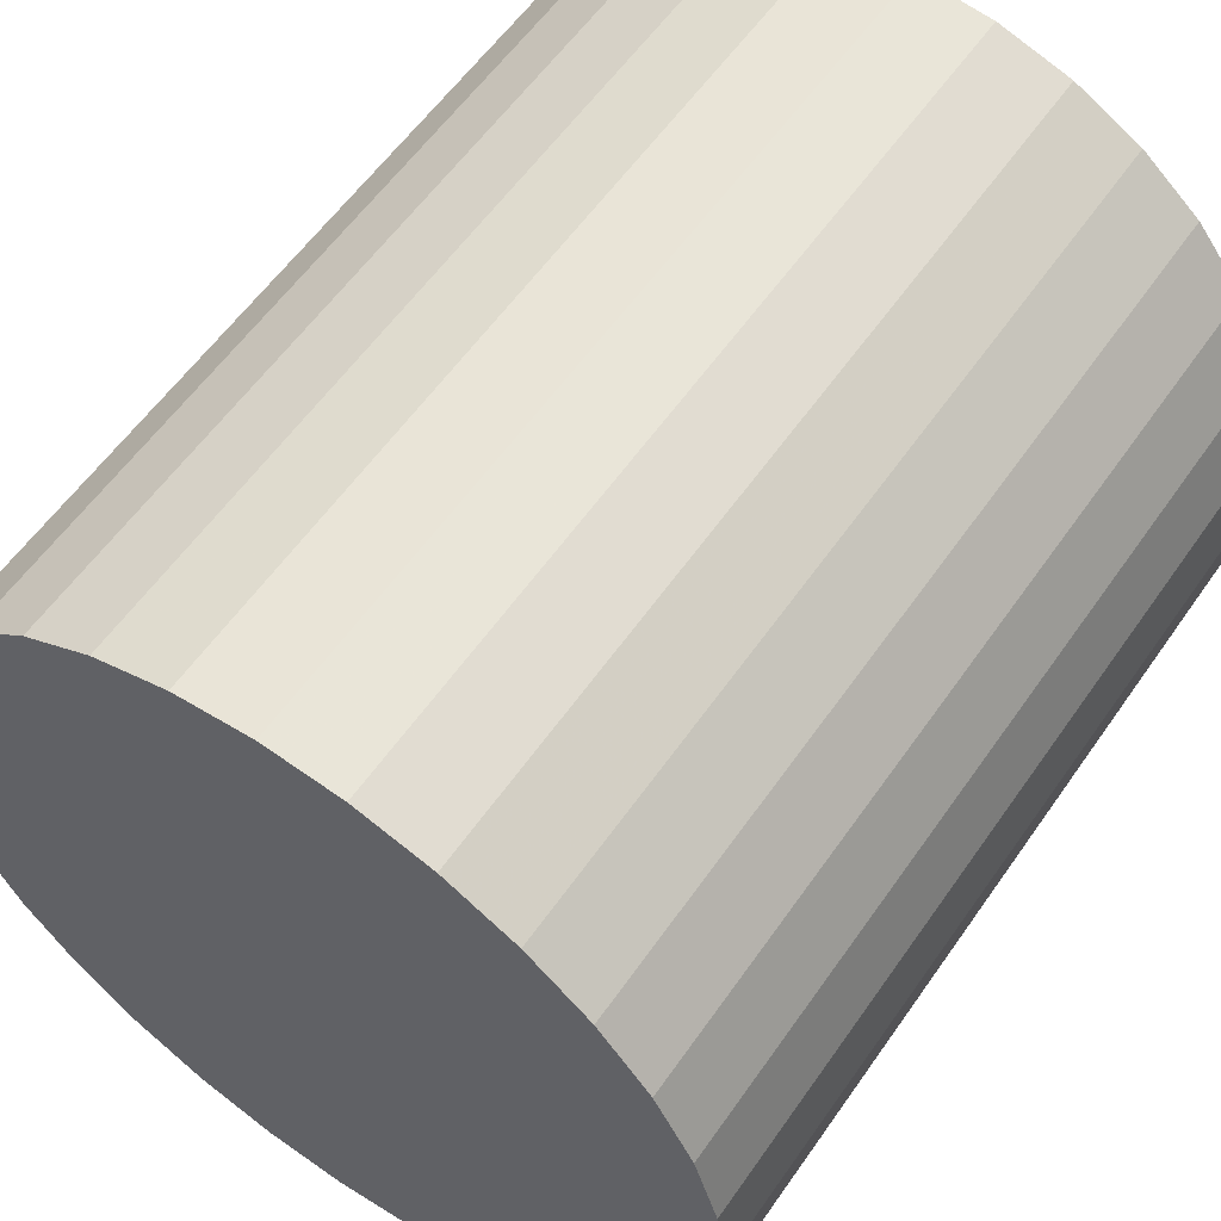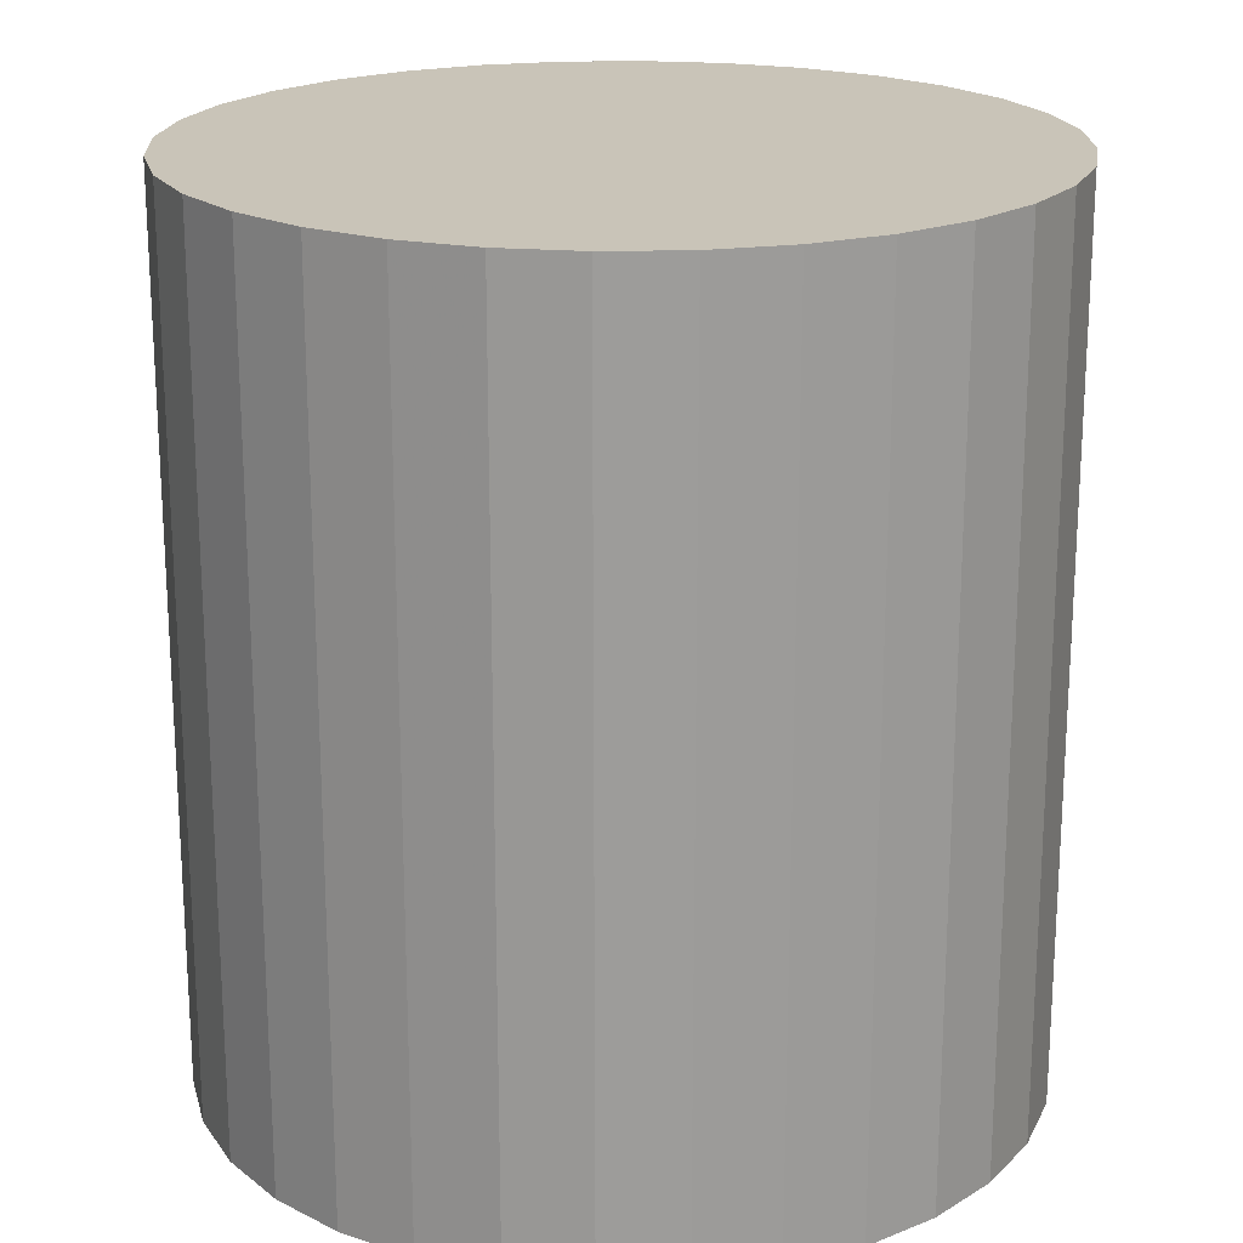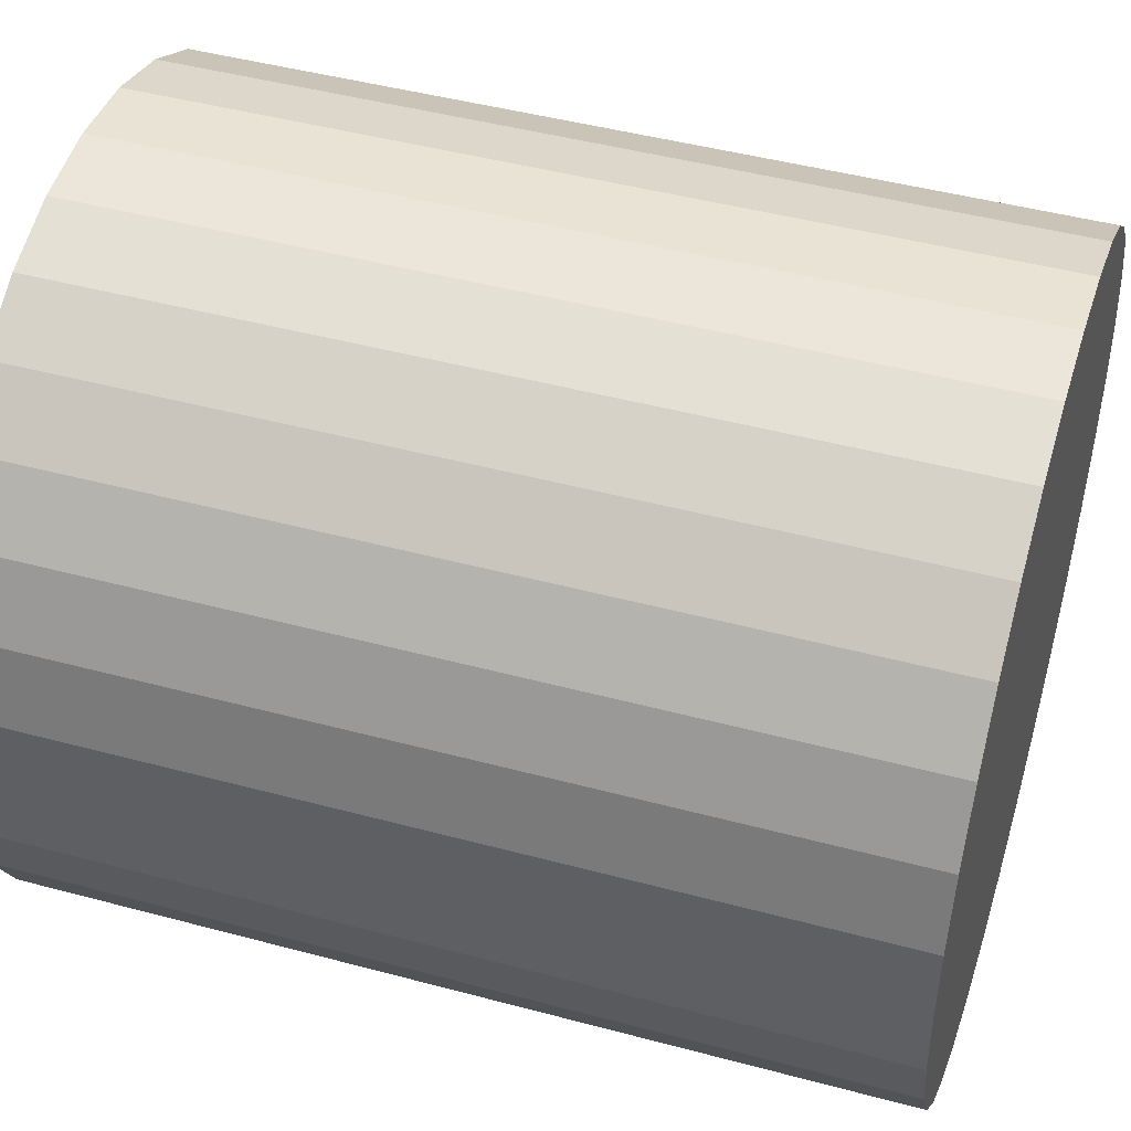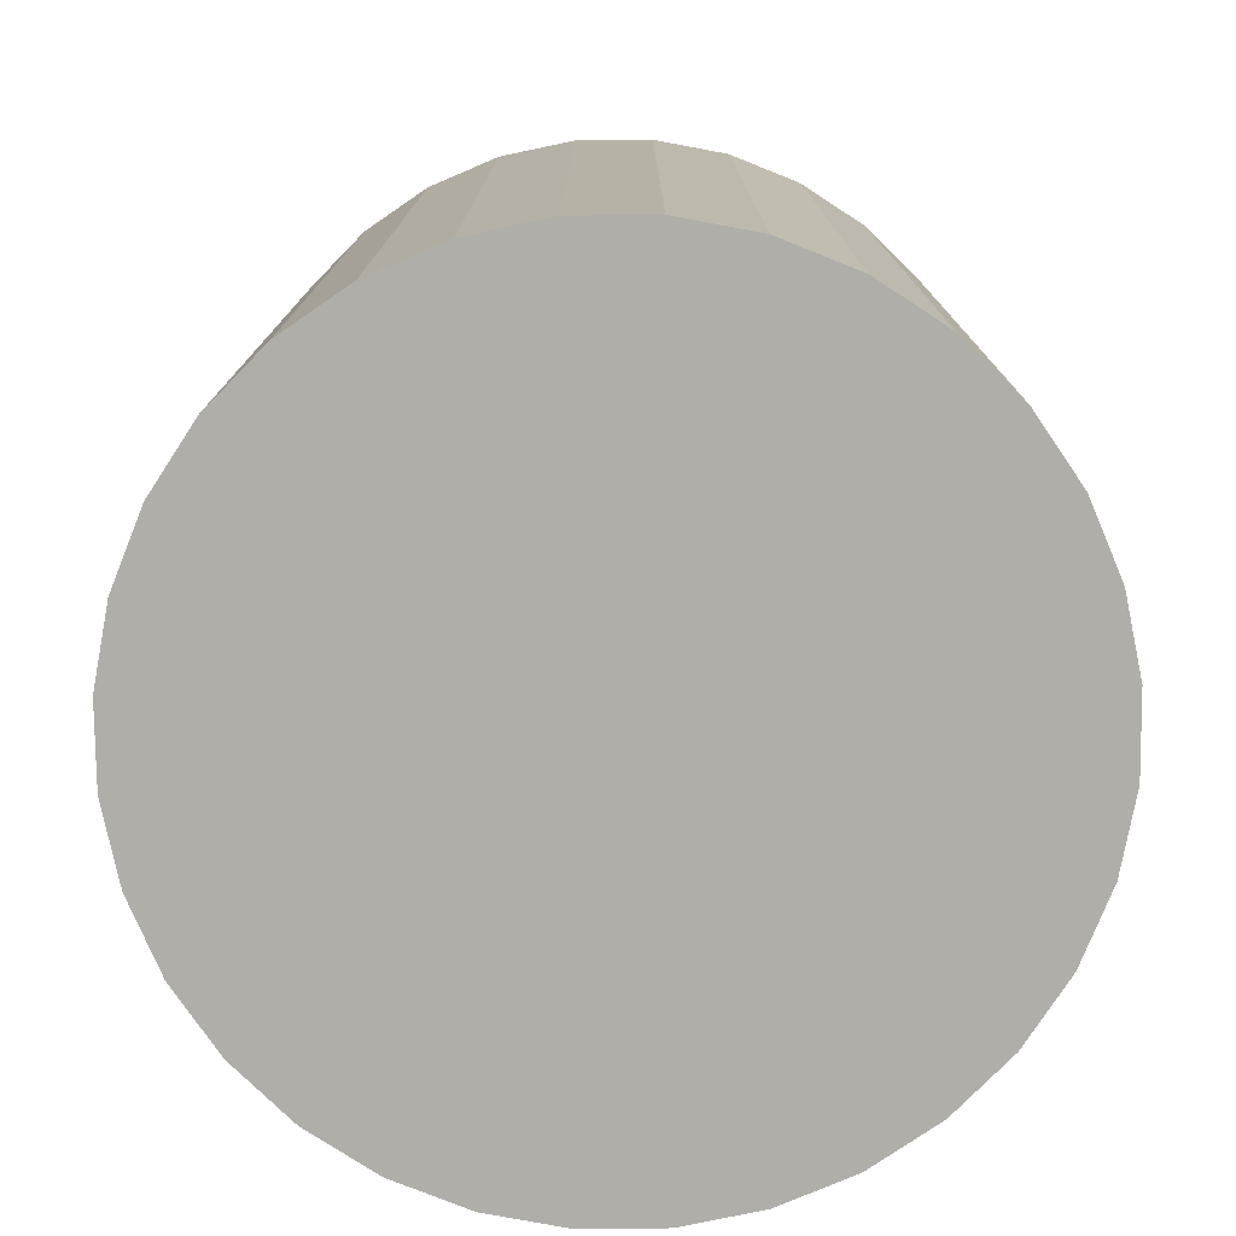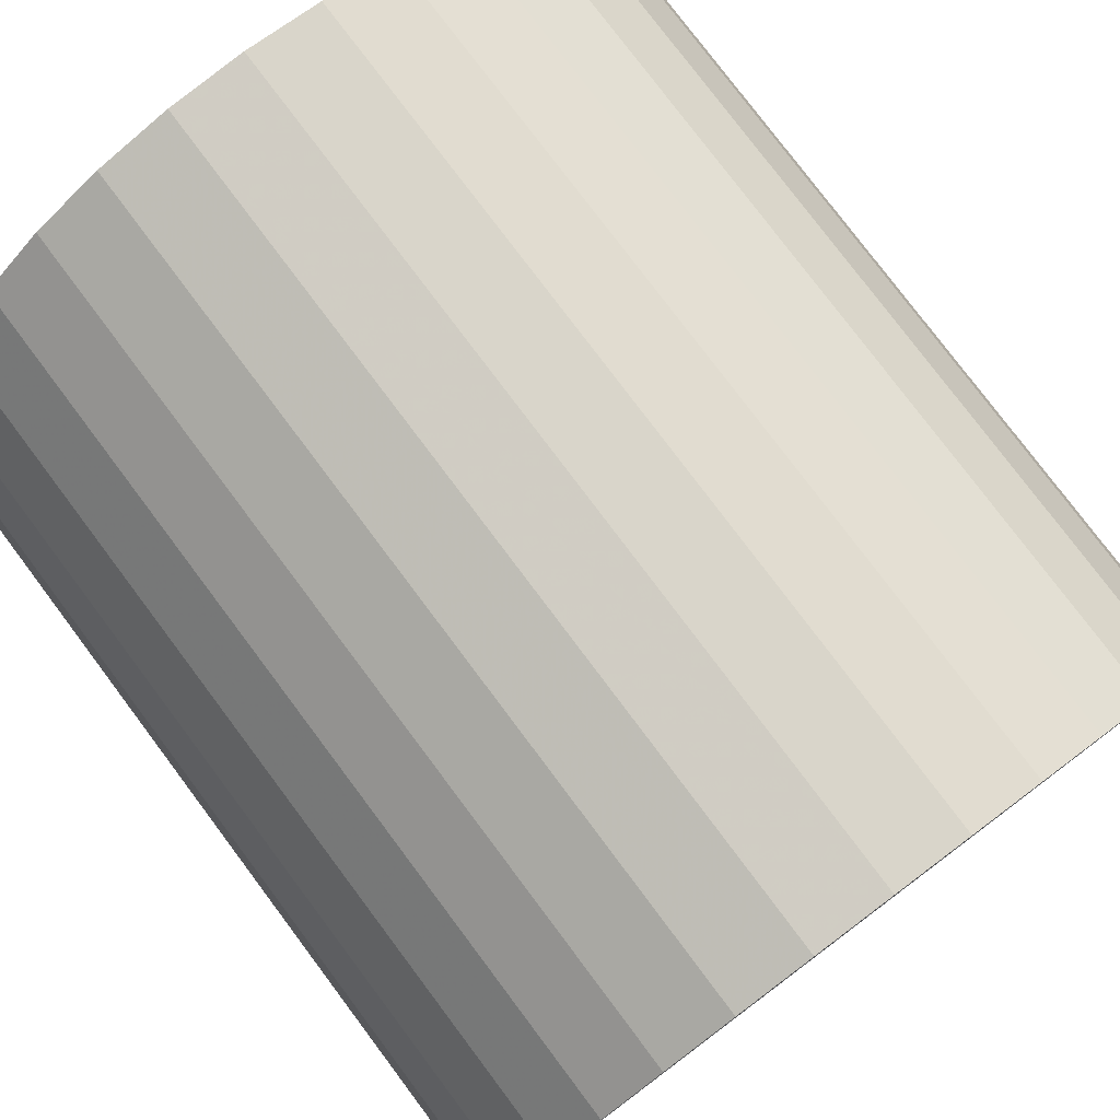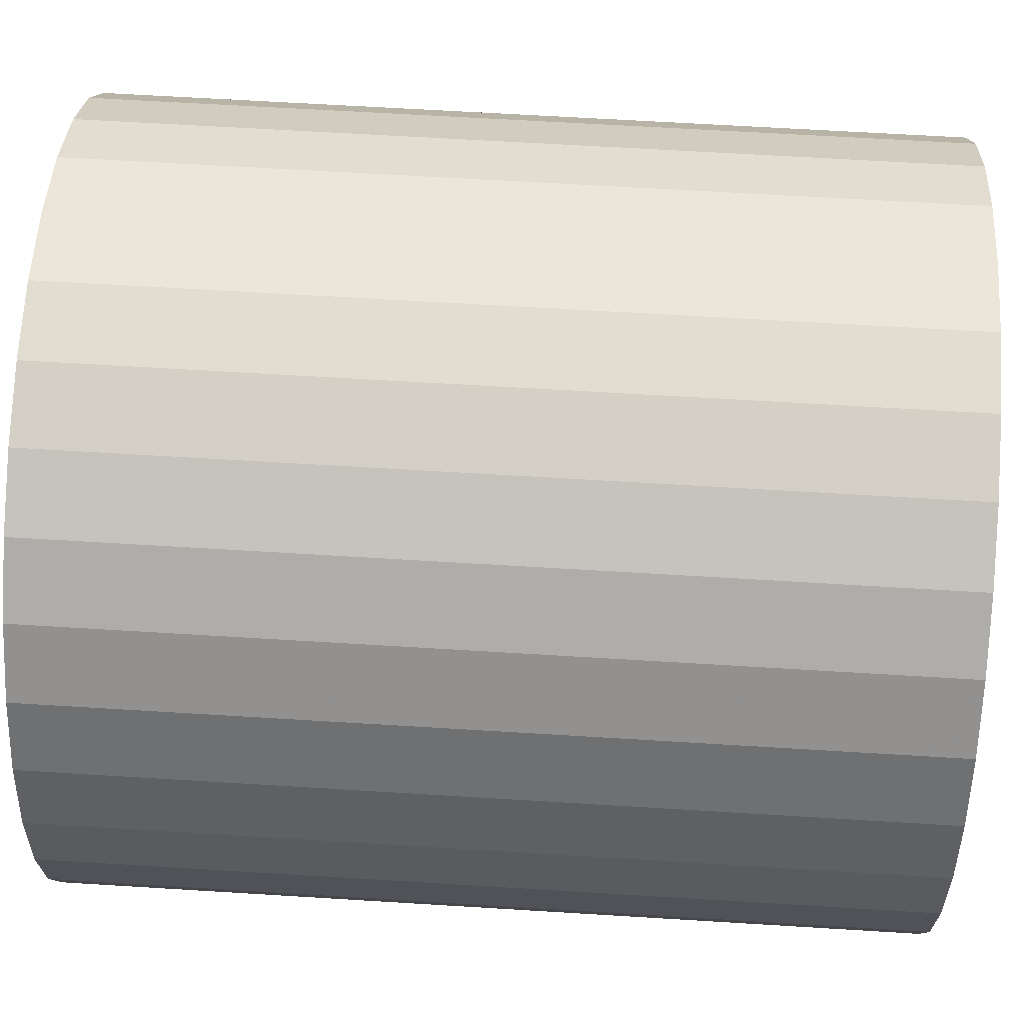
<metadata>
{"format":"obj","ext":"obj","renderer":"f3d","projection":"perspective","resolution":1024,"background":"white","views":[{"elev":58.0,"azim":34.5,"up":"+Y"},{"elev":20.1,"azim":14.3,"up":"+Z"},{"elev":46.0,"azim":107.1,"up":"+Y"},{"elev":-77.5,"azim":-50.0,"up":"+Z"},{"elev":78.6,"azim":143.1,"up":"+Y"},{"elev":62.9,"azim":-86.4,"up":"+Y"}]}
</metadata>
<code>
v 0 0 -0.01796
v 0.01665 0 -0.01796
v 0.01665 0 0.01796
v 0 0 0.01796
v 0.01633 0.003249 -0.01796
v 0.01633 0.003249 0.01796
v 0.01538 0.006372 -0.01796
v 0.01538 0.006372 0.01796
v 0.01385 0.009251 -0.01796
v 0.01385 0.009251 0.01796
v 0.01177 0.01177 -0.01796
v 0.01177 0.01177 0.01796
v 0.009251 0.01385 -0.01796
v 0.009251 0.01385 0.01796
v 0.006372 0.01538 -0.01796
v 0.006372 0.01538 0.01796
v 0.003249 0.01633 -0.01796
v 0.003249 0.01633 0.01796
v 0 0.01665 -0.01796
v 0 0.01665 0.01796
v -0.003249 0.01633 -0.01796
v -0.003249 0.01633 0.01796
v -0.006372 0.01538 -0.01796
v -0.006372 0.01538 0.01796
v -0.009251 0.01385 -0.01796
v -0.009251 0.01385 0.01796
v -0.01177 0.01177 -0.01796
v -0.01177 0.01177 0.01796
v -0.01385 0.009251 -0.01796
v -0.01385 0.009251 0.01796
v -0.01538 0.006372 -0.01796
v -0.01538 0.006372 0.01796
v -0.01633 0.003249 -0.01796
v -0.01633 0.003249 0.01796
v -0.01665 0 -0.01796
v -0.01665 0 0.01796
v -0.01633 -0.003249 -0.01796
v -0.01633 -0.003249 0.01796
v -0.01538 -0.006372 -0.01796
v -0.01538 -0.006372 0.01796
v -0.01385 -0.009251 -0.01796
v -0.01385 -0.009251 0.01796
v -0.01177 -0.01177 -0.01796
v -0.01177 -0.01177 0.01796
v -0.009251 -0.01385 -0.01796
v -0.009251 -0.01385 0.01796
v -0.006372 -0.01538 -0.01796
v -0.006372 -0.01538 0.01796
v -0.003249 -0.01633 -0.01796
v -0.003249 -0.01633 0.01796
v -0 -0.01665 -0.01796
v -0 -0.01665 0.01796
v 0.003249 -0.01633 -0.01796
v 0.003249 -0.01633 0.01796
v 0.006372 -0.01538 -0.01796
v 0.006372 -0.01538 0.01796
v 0.009251 -0.01385 -0.01796
v 0.009251 -0.01385 0.01796
v 0.01177 -0.01177 -0.01796
v 0.01177 -0.01177 0.01796
v 0.01385 -0.009251 -0.01796
v 0.01385 -0.009251 0.01796
v 0.01538 -0.006372 -0.01796
v 0.01538 -0.006372 0.01796
v 0.01633 -0.003249 -0.01796
v 0.01633 -0.003249 0.01796
f 2 1 5
f 2 5 3
f 3 5 6
f 3 6 4
f 5 1 7
f 5 7 6
f 6 7 8
f 6 8 4
f 7 1 9
f 7 9 8
f 8 9 10
f 8 10 4
f 9 1 11
f 9 11 10
f 10 11 12
f 10 12 4
f 11 1 13
f 11 13 12
f 12 13 14
f 12 14 4
f 13 1 15
f 13 15 14
f 14 15 16
f 14 16 4
f 15 1 17
f 15 17 16
f 16 17 18
f 16 18 4
f 17 1 19
f 17 19 18
f 18 19 20
f 18 20 4
f 19 1 21
f 19 21 20
f 20 21 22
f 20 22 4
f 21 1 23
f 21 23 22
f 22 23 24
f 22 24 4
f 23 1 25
f 23 25 24
f 24 25 26
f 24 26 4
f 25 1 27
f 25 27 26
f 26 27 28
f 26 28 4
f 27 1 29
f 27 29 28
f 28 29 30
f 28 30 4
f 29 1 31
f 29 31 30
f 30 31 32
f 30 32 4
f 31 1 33
f 31 33 32
f 32 33 34
f 32 34 4
f 33 1 35
f 33 35 34
f 34 35 36
f 34 36 4
f 35 1 37
f 35 37 36
f 36 37 38
f 36 38 4
f 37 1 39
f 37 39 38
f 38 39 40
f 38 40 4
f 39 1 41
f 39 41 40
f 40 41 42
f 40 42 4
f 41 1 43
f 41 43 42
f 42 43 44
f 42 44 4
f 43 1 45
f 43 45 44
f 44 45 46
f 44 46 4
f 45 1 47
f 45 47 46
f 46 47 48
f 46 48 4
f 47 1 49
f 47 49 48
f 48 49 50
f 48 50 4
f 49 1 51
f 49 51 50
f 50 51 52
f 50 52 4
f 51 1 53
f 51 53 52
f 52 53 54
f 52 54 4
f 53 1 55
f 53 55 54
f 54 55 56
f 54 56 4
f 55 1 57
f 55 57 56
f 56 57 58
f 56 58 4
f 57 1 59
f 57 59 58
f 58 59 60
f 58 60 4
f 59 1 61
f 59 61 60
f 60 61 62
f 60 62 4
f 61 1 63
f 61 63 62
f 62 63 64
f 62 64 4
f 63 1 65
f 63 65 64
f 64 65 66
f 64 66 4
f 65 1 2
f 65 2 66
f 66 2 3
f 66 3 4

</code>
